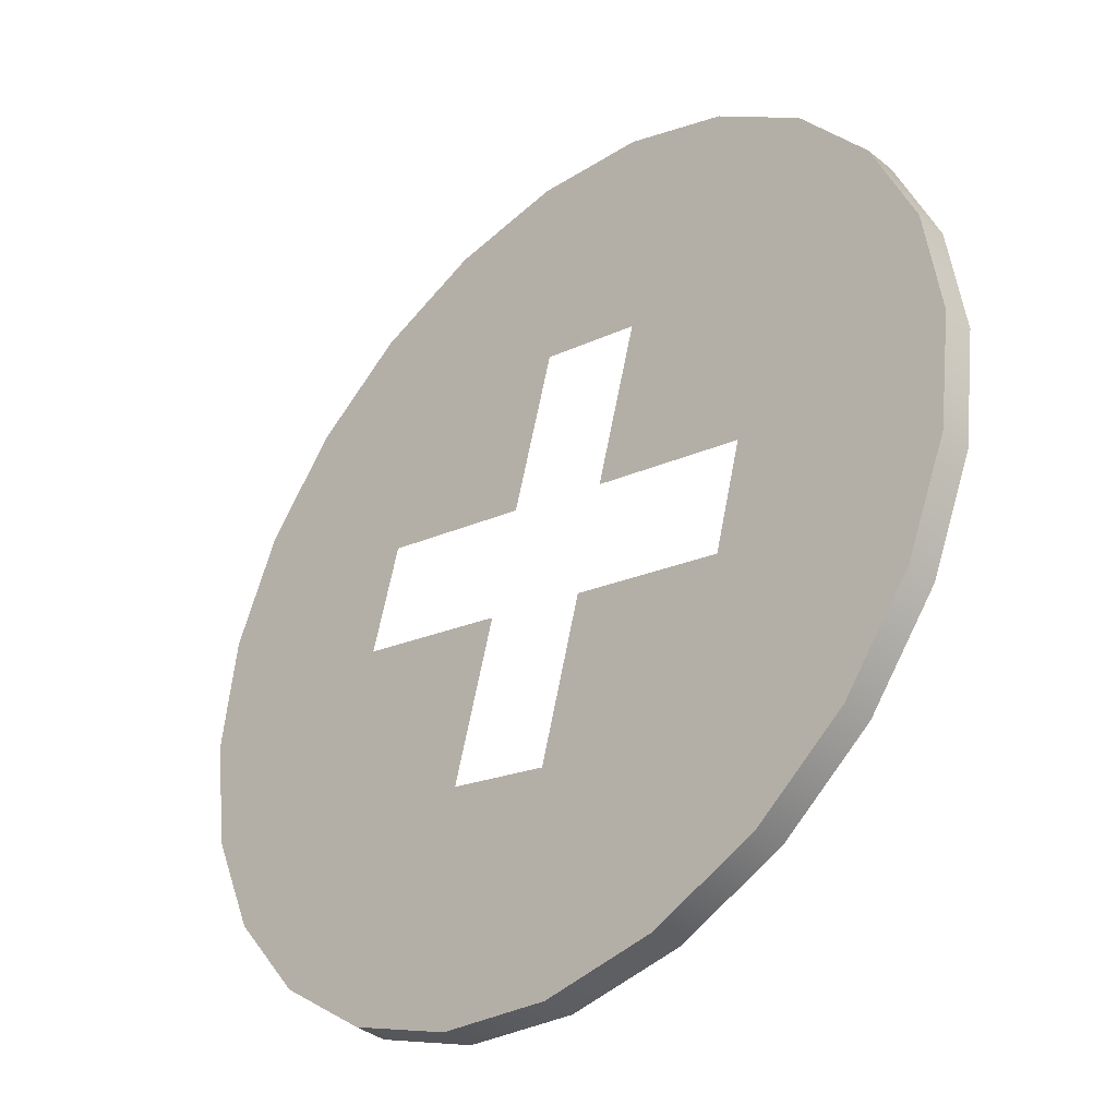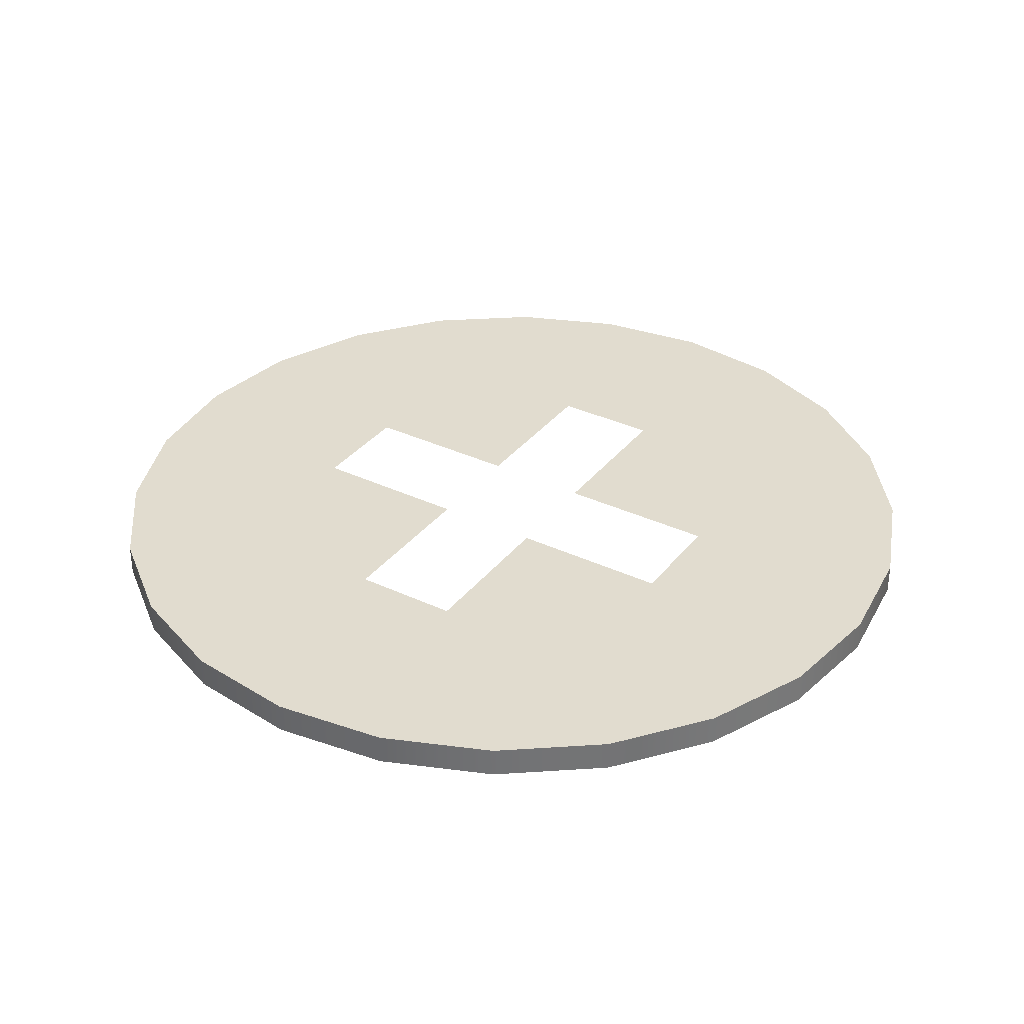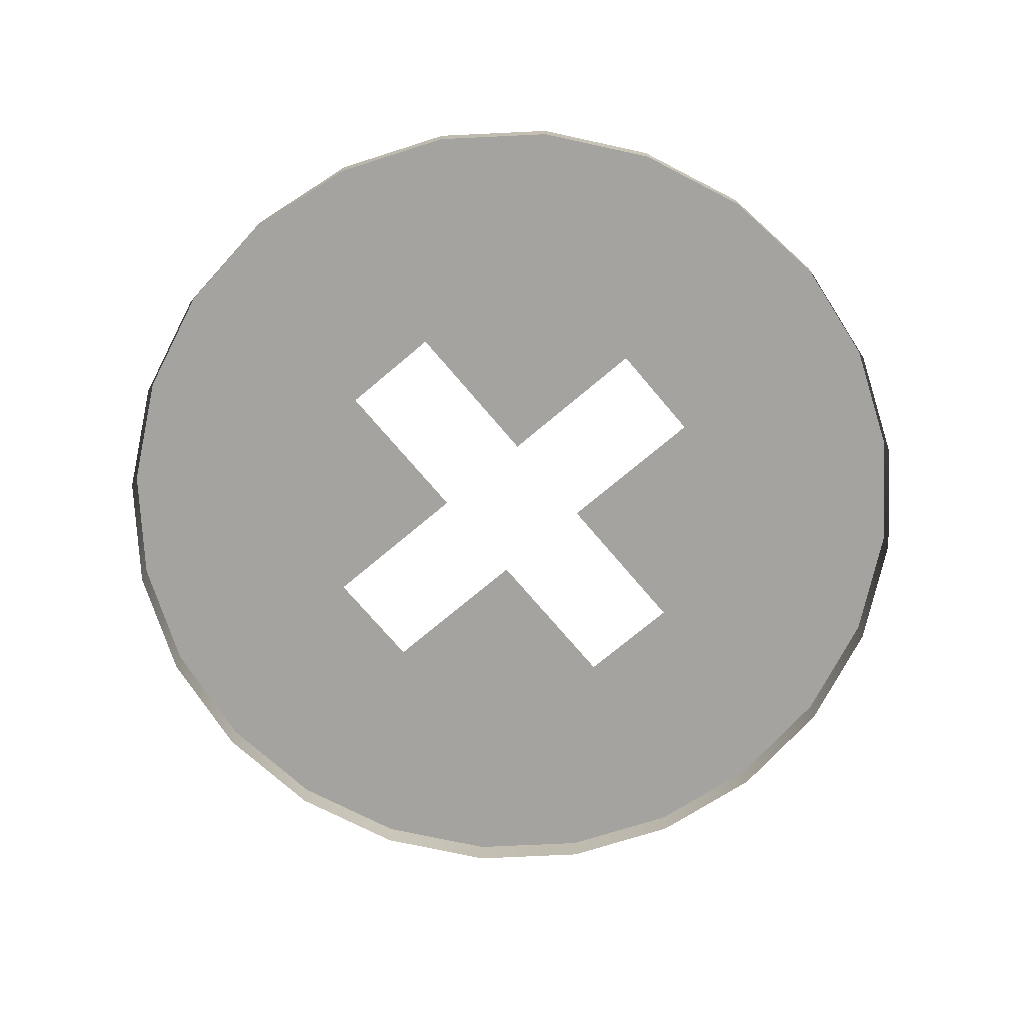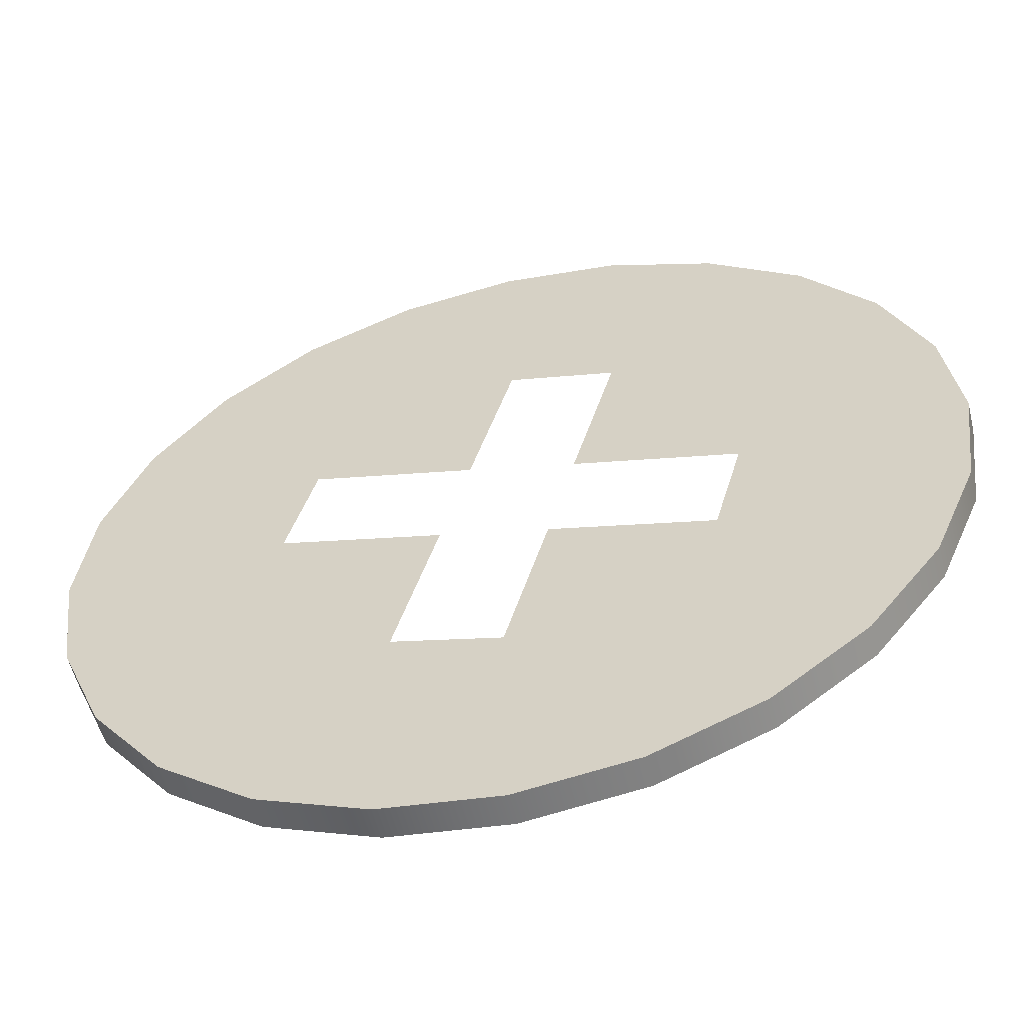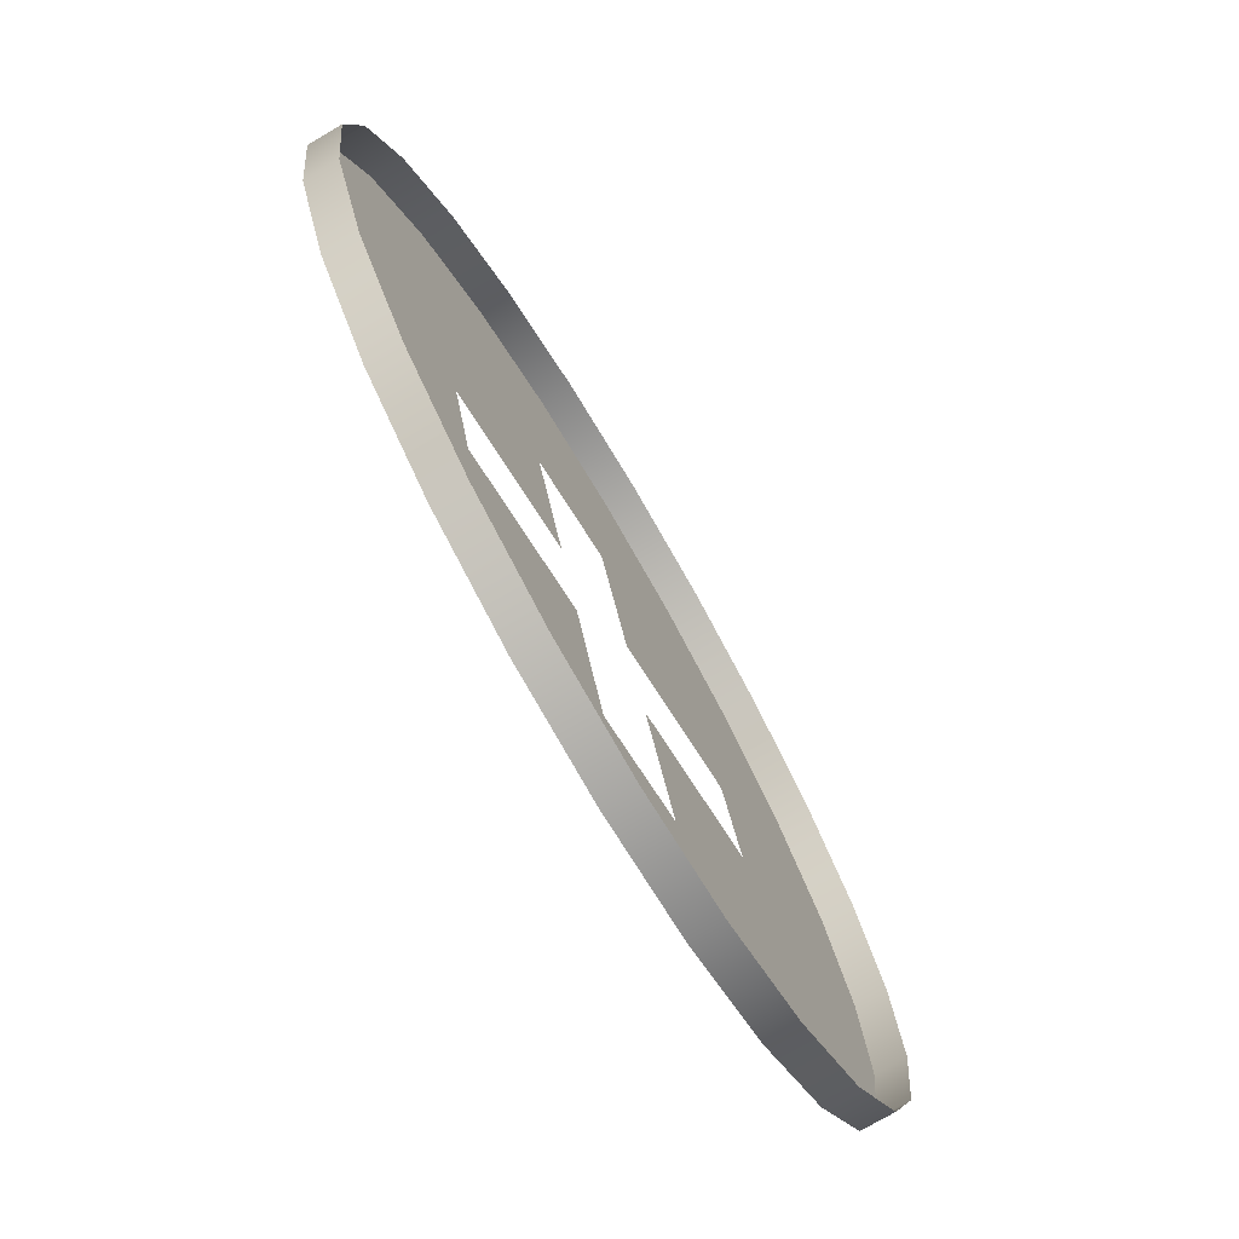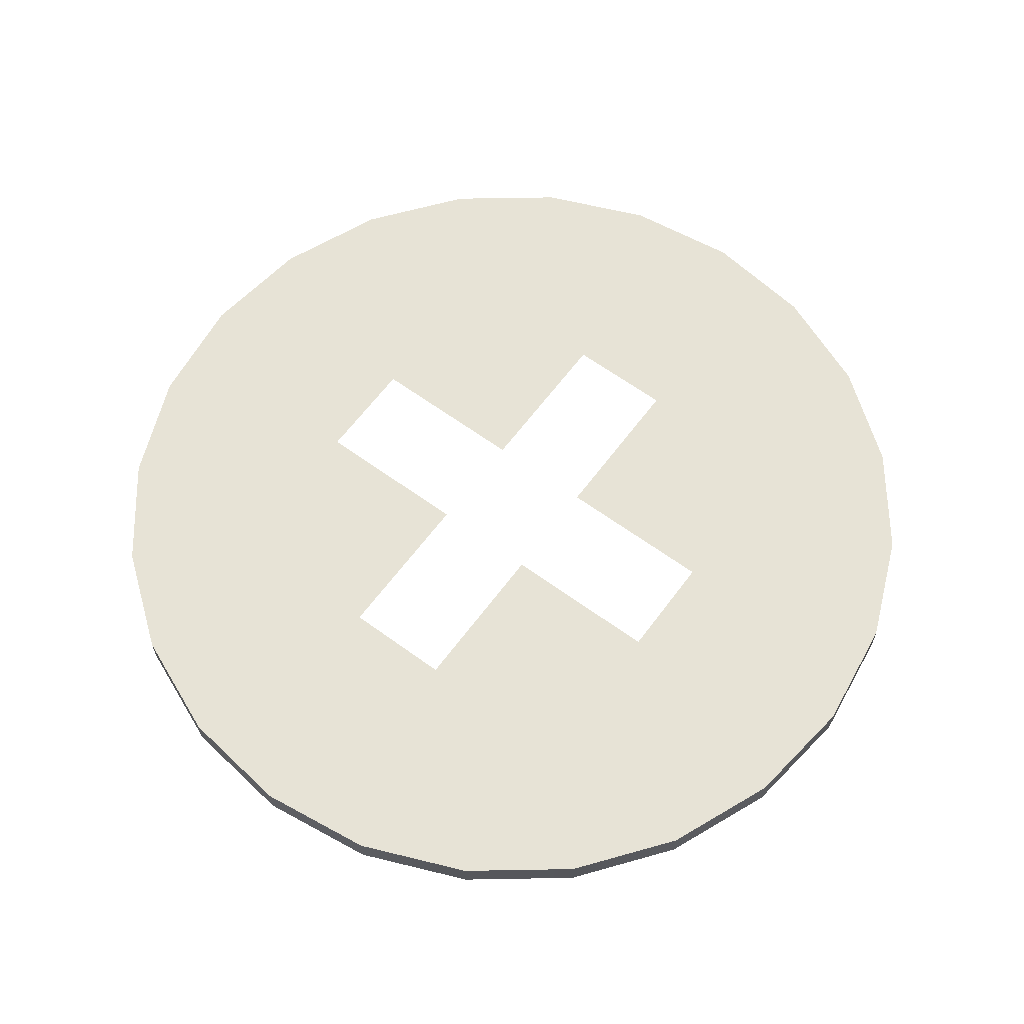
<metadata>
{"format":"obj","ext":"obj","renderer":"f3d","projection":"perspective","resolution":1024,"background":"white","views":[{"elev":-37.5,"azim":44.5,"up":"+Y"},{"elev":34.4,"azim":17.4,"up":"+Z"},{"elev":-72.8,"azim":115.2,"up":"+Z"},{"elev":-56.9,"azim":13.9,"up":"+Y"},{"elev":-74.8,"azim":120.4,"up":"+Y"},{"elev":62.7,"azim":-68.5,"up":"+Z"}]}
</metadata>
<code>
o #ID249
v 0.3401 -0.02674 0.04848
v 0.3368 -0.02807 0.04754
v 0.3401 -0.02674 0.04754
v 0.3368 -0.02807 0.04848
v 0.3368 -0.02807 0.04848
v 0.3401 -0.02674 0.04848
v 0.3368 -0.02807 0.04754
v 0.3401 -0.02674 0.04754
v 0.3428 -0.02463 0.04848
v 0.3428 -0.02463 0.04754
v 0.3428 -0.02463 0.04848
v 0.3428 -0.02463 0.04754
v 0.3334 -0.02852 0.04848
v 0.3301 -0.02111 0.04848
v 0.33 -0.02807 0.04848
v 0.3333 -0.02196 0.04848
v 0.3346 -0.01722 0.04848
v 0.3368 -0.02807 0.04848
v 0.3393 -0.01849 0.04848
v 0.3401 -0.02674 0.04848
v 0.3401 -0.01537 0.04848
v 0.3428 -0.02463 0.04848
v 0.3366 -0.009322 0.04848
v 0.3354 -0.01409 0.04848
v 0.3368 -0.002373 0.04848
v 0.3401 -0.003702 0.04848
v 0.3428 -0.005816 0.04848
v 0.3449 -0.02187 0.04848
v 0.3449 -0.008571 0.04848
v 0.3463 -0.01867 0.04848
v 0.3463 -0.01178 0.04848
v 0.3467 -0.01522 0.04848
v 0.3267 -0.01511 0.04848
v 0.3268 -0.003702 0.04848
v 0.324 -0.005816 0.04848
v 0.3275 -0.01195 0.04848
v 0.33 -0.002373 0.04848
v 0.3322 -0.01322 0.04848
v 0.3334 -0.00192 0.04848
v 0.3335 -0.008486 0.04848
v 0.3206 -0.01867 0.04848
v 0.3206 -0.01178 0.04848
v 0.3201 -0.01522 0.04848
v 0.3219 -0.02187 0.04848
v 0.3219 -0.008571 0.04848
v 0.324 -0.02463 0.04848
v 0.3268 -0.02674 0.04848
v 0.3314 -0.01638 0.04848
v 0.33 -0.02807 0.04848
v 0.3268 -0.02674 0.04848
v 0.3301 -0.02111 0.04848
v 0.3314 -0.01638 0.04848
v 0.3267 -0.01511 0.04848
v 0.324 -0.005816 0.04848
v 0.324 -0.02463 0.04848
v 0.3219 -0.008571 0.04848
v 0.3219 -0.02187 0.04848
v 0.3206 -0.01178 0.04848
v 0.3206 -0.01867 0.04848
v 0.3201 -0.01522 0.04848
v 0.3366 -0.009322 0.04848
v 0.3335 -0.008486 0.04848
v 0.3368 -0.002373 0.04848
v 0.3334 -0.00192 0.04848
v 0.3322 -0.01322 0.04848
v 0.33 -0.002373 0.04848
v 0.3275 -0.01195 0.04848
v 0.3268 -0.003702 0.04848
v 0.3467 -0.01522 0.04848
v 0.3463 -0.01867 0.04848
v 0.3463 -0.01178 0.04848
v 0.3449 -0.008571 0.04848
v 0.3449 -0.02187 0.04848
v 0.3428 -0.005816 0.04848
v 0.3428 -0.02463 0.04848
v 0.3401 -0.01537 0.04848
v 0.3401 -0.003702 0.04848
v 0.3354 -0.01409 0.04848
v 0.3401 -0.02674 0.04848
v 0.3393 -0.01849 0.04848
v 0.3368 -0.02807 0.04848
v 0.3346 -0.01722 0.04848
v 0.3334 -0.02852 0.04848
v 0.3333 -0.02196 0.04848
v 0.3334 -0.02852 0.04754
v 0.3334 -0.02852 0.04848
v 0.3334 -0.02852 0.04848
v 0.3334 -0.02852 0.04754
v 0.3449 -0.02187 0.04754
v 0.3449 -0.02187 0.04848
v 0.3449 -0.02187 0.04848
v 0.3449 -0.02187 0.04754
v 0.3206 -0.01178 0.04848
v 0.3219 -0.008571 0.04754
v 0.3206 -0.01178 0.04754
v 0.3219 -0.008571 0.04848
v 0.3219 -0.008571 0.04848
v 0.3206 -0.01178 0.04848
v 0.3219 -0.008571 0.04754
v 0.3206 -0.01178 0.04754
v 0.3201 -0.01522 0.04848
v 0.3201 -0.01522 0.04754
v 0.3201 -0.01522 0.04848
v 0.3201 -0.01522 0.04754
v 0.3206 -0.01867 0.04848
v 0.3206 -0.01867 0.04754
v 0.3206 -0.01867 0.04848
v 0.3206 -0.01867 0.04754
v 0.3219 -0.02187 0.04848
v 0.3219 -0.02187 0.04754
v 0.3219 -0.02187 0.04848
v 0.3219 -0.02187 0.04754
v 0.324 -0.02463 0.04848
v 0.324 -0.02463 0.04754
v 0.324 -0.02463 0.04848
v 0.324 -0.02463 0.04754
v 0.3268 -0.02674 0.04848
v 0.3268 -0.02674 0.04754
v 0.3268 -0.02674 0.04848
v 0.3268 -0.02674 0.04754
v 0.33 -0.02807 0.04848
v 0.33 -0.02807 0.04754
v 0.33 -0.02807 0.04848
v 0.33 -0.02807 0.04754
v 0.3463 -0.01867 0.04754
v 0.3463 -0.01867 0.04848
v 0.3463 -0.01867 0.04848
v 0.3463 -0.01867 0.04754
v 0.3467 -0.01522 0.04754
v 0.3467 -0.01522 0.04848
v 0.3467 -0.01522 0.04848
v 0.3467 -0.01522 0.04754
v 0.3463 -0.01178 0.04754
v 0.3463 -0.01178 0.04848
v 0.3463 -0.01178 0.04848
v 0.3463 -0.01178 0.04754
v 0.3449 -0.008571 0.04754
v 0.3449 -0.008571 0.04848
v 0.3449 -0.008571 0.04848
v 0.3449 -0.008571 0.04754
v 0.3428 -0.005816 0.04754
v 0.3428 -0.005816 0.04848
v 0.3428 -0.005816 0.04848
v 0.3428 -0.005816 0.04754
v 0.3401 -0.003702 0.04848
v 0.3401 -0.003702 0.04754
v 0.3401 -0.003702 0.04848
v 0.3401 -0.003702 0.04754
v 0.3368 -0.002373 0.04848
v 0.3368 -0.002373 0.04754
v 0.3368 -0.002373 0.04848
v 0.3368 -0.002373 0.04754
v 0.3334 -0.00192 0.04848
v 0.3334 -0.00192 0.04754
v 0.3334 -0.00192 0.04848
v 0.3334 -0.00192 0.04754
v 0.33 -0.002373 0.04848
v 0.33 -0.002373 0.04754
v 0.33 -0.002373 0.04848
v 0.33 -0.002373 0.04754
v 0.3268 -0.003702 0.04848
v 0.3268 -0.003702 0.04754
v 0.3268 -0.003702 0.04848
v 0.3268 -0.003702 0.04754
v 0.324 -0.005816 0.04848
v 0.324 -0.005816 0.04754
v 0.324 -0.005816 0.04848
v 0.324 -0.005816 0.04754
f 5 6 7
f 8 7 6
f 6 11 8
f 12 8 11
f 49 50 51
f 51 50 52
f 52 50 53
f 53 50 54
f 50 55 54
f 54 55 56
f 55 57 56
f 56 57 58
f 57 59 58
f 60 58 59
f 61 62 63
f 63 62 64
f 62 65 64
f 64 65 66
f 65 67 66
f 66 67 68
f 67 53 68
f 54 68 53
f 69 70 71
f 71 70 72
f 70 73 72
f 72 73 74
f 73 75 74
f 75 76 74
f 74 76 77
f 77 76 63
f 63 76 61
f 78 61 76
f 75 79 76
f 76 79 80
f 79 81 80
f 80 81 82
f 81 83 82
f 82 83 84
f 84 83 51
f 49 51 83
f 87 5 88
f 7 88 5
f 91 92 11
f 12 11 92
f 97 98 99
f 100 99 98
f 98 103 100
f 104 100 103
f 103 107 104
f 108 104 107
f 107 111 108
f 112 108 111
f 111 115 112
f 116 112 115
f 115 119 116
f 120 116 119
f 119 123 120
f 124 120 123
f 123 87 124
f 88 124 87
f 127 128 91
f 92 91 128
f 131 132 127
f 128 127 132
f 135 136 131
f 132 131 136
f 139 140 135
f 136 135 140
f 143 144 139
f 140 139 144
f 143 147 144
f 148 144 147
f 147 151 148
f 152 148 151
f 151 155 152
f 156 152 155
f 155 159 156
f 160 156 159
f 159 163 160
f 164 160 163
f 163 167 164
f 168 164 167
f 167 97 168
f 99 168 97
f 1 2 3
f 2 1 4
f 9 3 10
f 3 9 1
f 13 14 15
f 14 13 16
f 16 13 17
f 17 13 18
f 17 18 19
f 19 18 20
f 19 20 21
f 21 20 22
f 21 23 24
f 23 21 25
f 25 21 26
f 26 21 27
f 27 21 22
f 27 22 28
f 27 28 29
f 29 28 30
f 29 30 31
f 31 30 32
f 33 34 35
f 34 33 36
f 34 36 37
f 37 36 38
f 37 38 39
f 39 38 40
f 39 40 25
f 25 40 23
f 41 42 43
f 42 41 44
f 42 44 45
f 45 44 46
f 45 46 35
f 35 46 47
f 35 47 33
f 33 47 48
f 48 47 14
f 14 47 15
f 4 85 2
f 85 4 86
f 89 9 10
f 9 89 90
f 93 94 95
f 94 93 96
f 101 95 102
f 95 101 93
f 105 102 106
f 102 105 101
f 109 106 110
f 106 109 105
f 113 110 114
f 110 113 109
f 117 114 118
f 114 117 113
f 121 118 122
f 118 121 117
f 86 122 85
f 122 86 121
f 125 90 89
f 90 125 126
f 129 126 125
f 126 129 130
f 133 130 129
f 130 133 134
f 137 134 133
f 134 137 138
f 141 138 137
f 138 141 142
f 145 141 146
f 141 145 142
f 149 146 150
f 146 149 145
f 153 150 154
f 150 153 149
f 157 154 158
f 154 157 153
f 161 158 162
f 158 161 157
f 165 162 166
f 162 165 161
f 96 166 94
f 166 96 165

</code>
